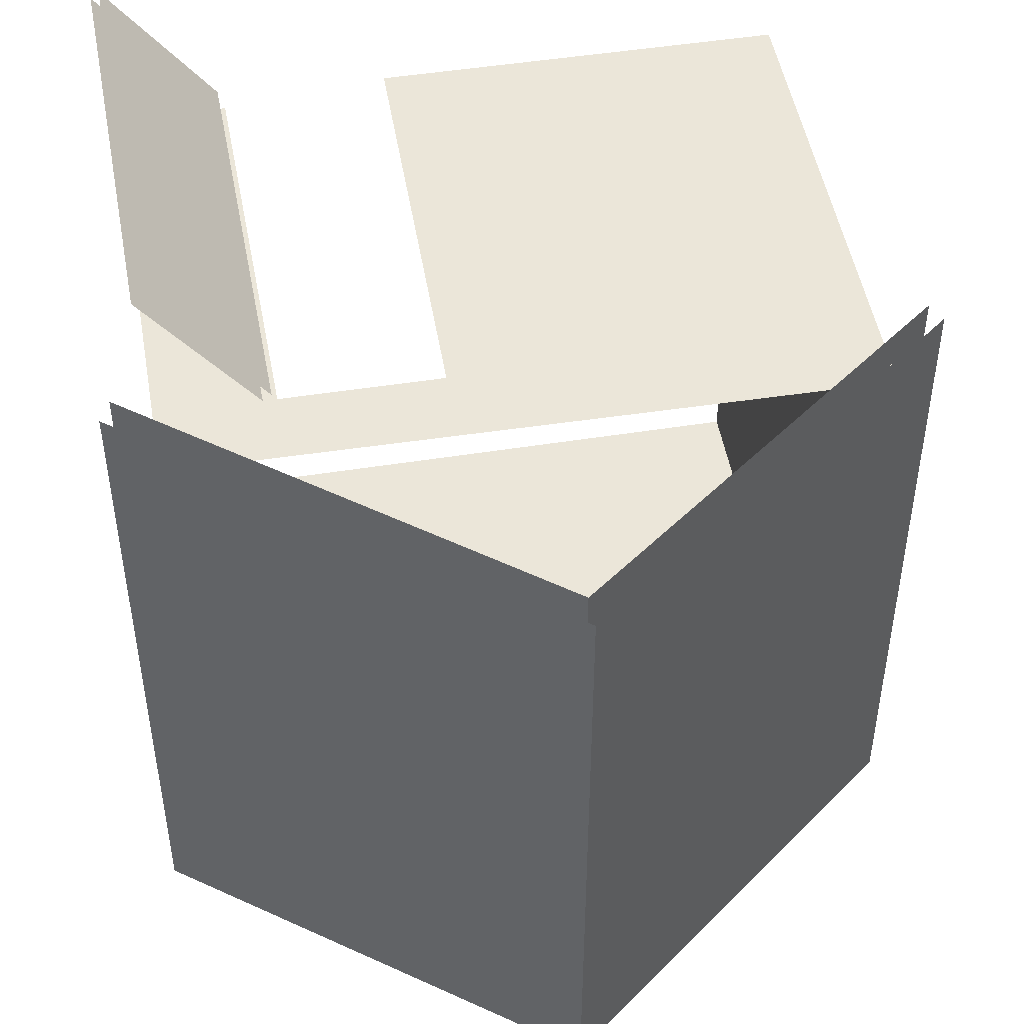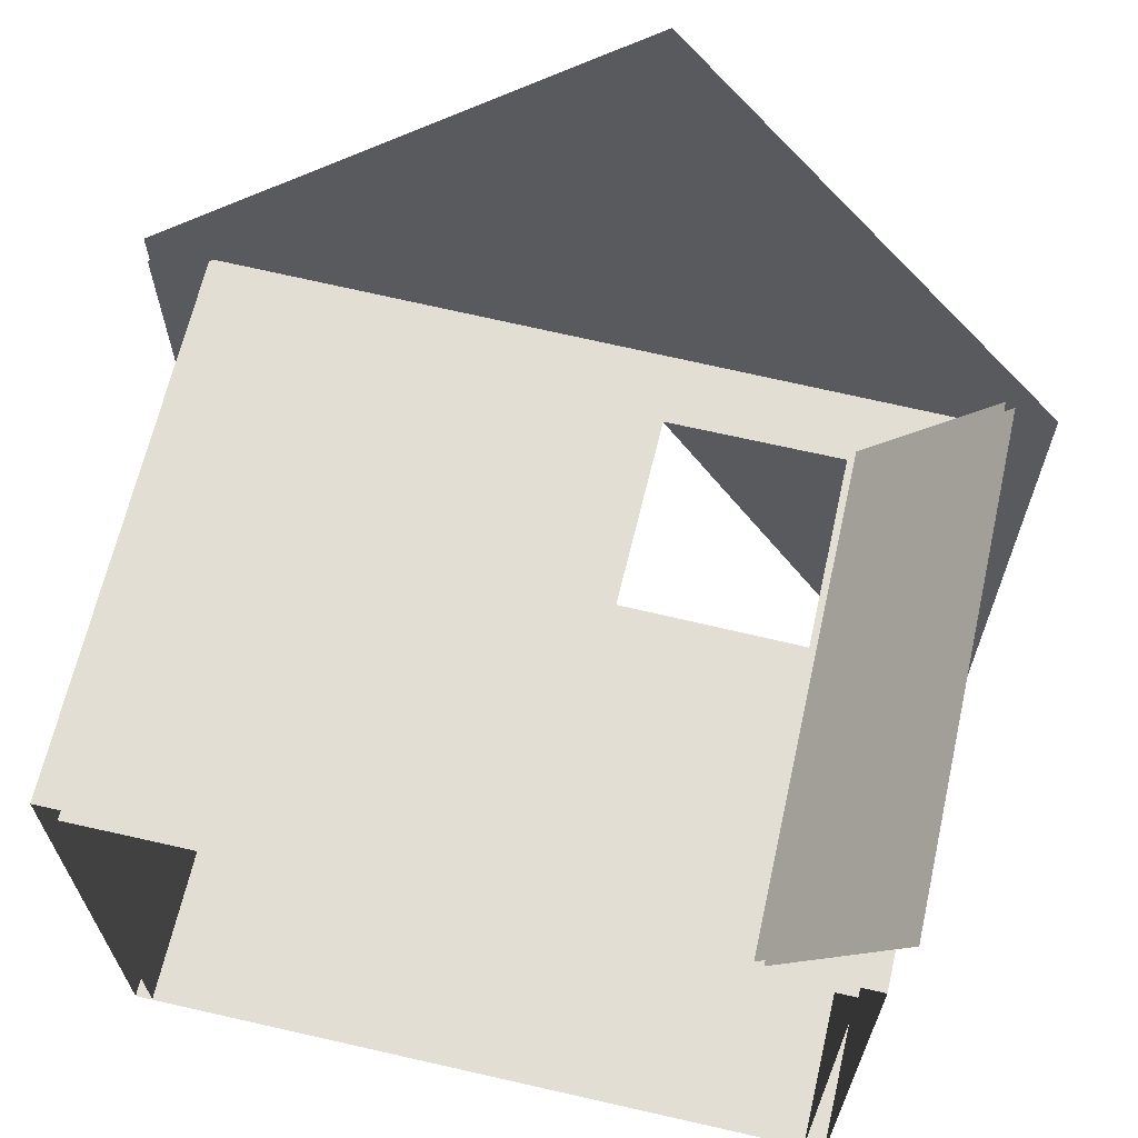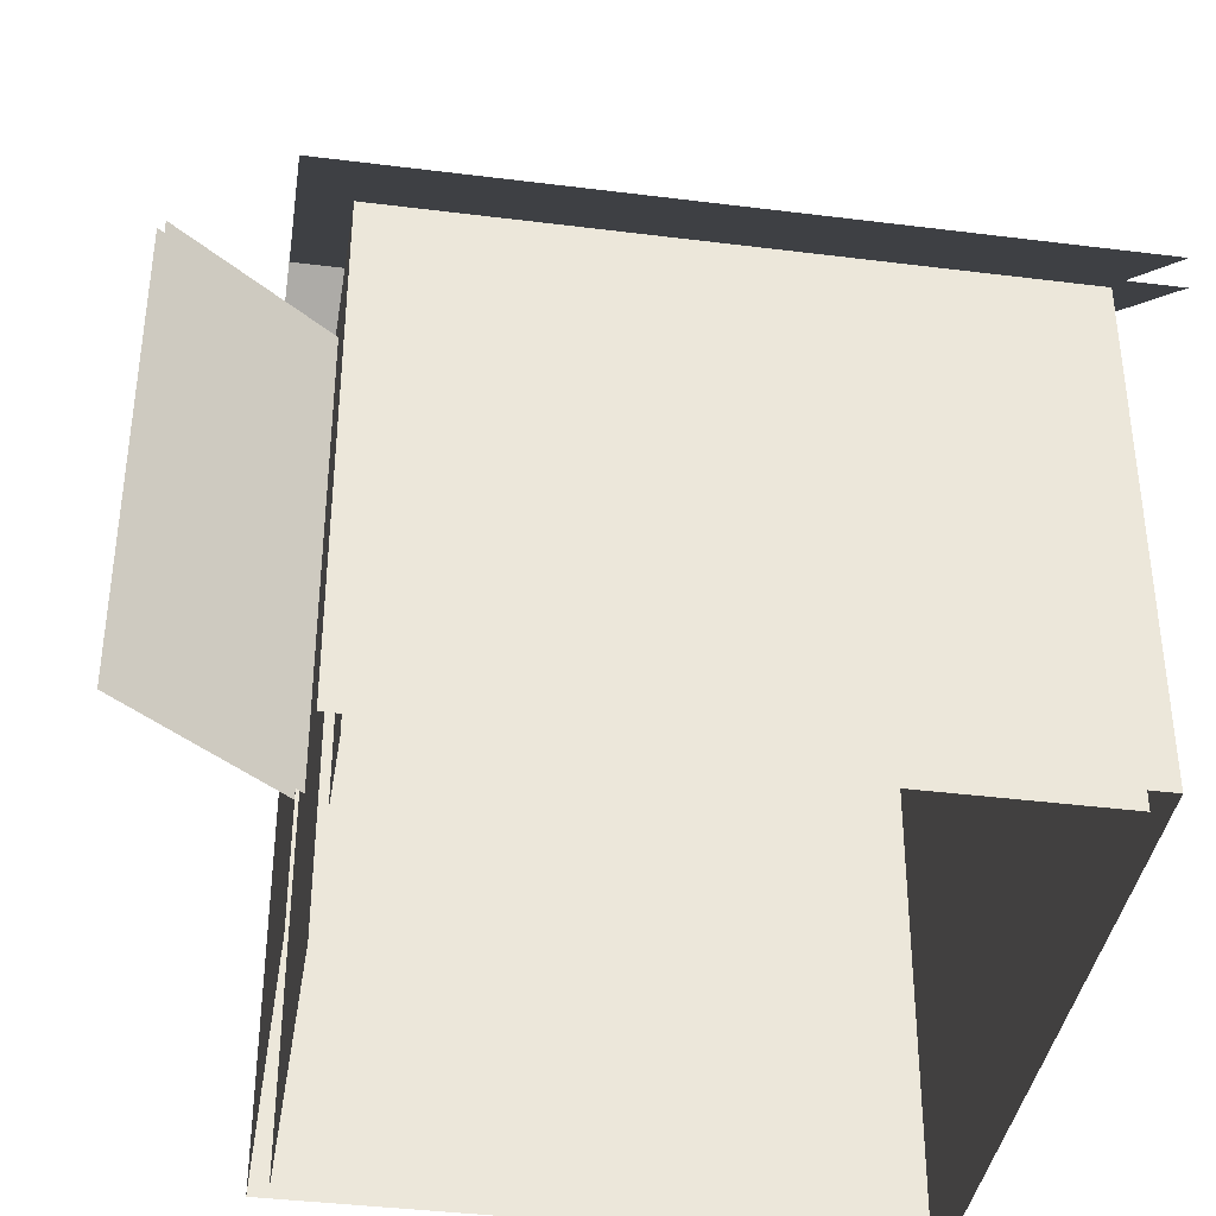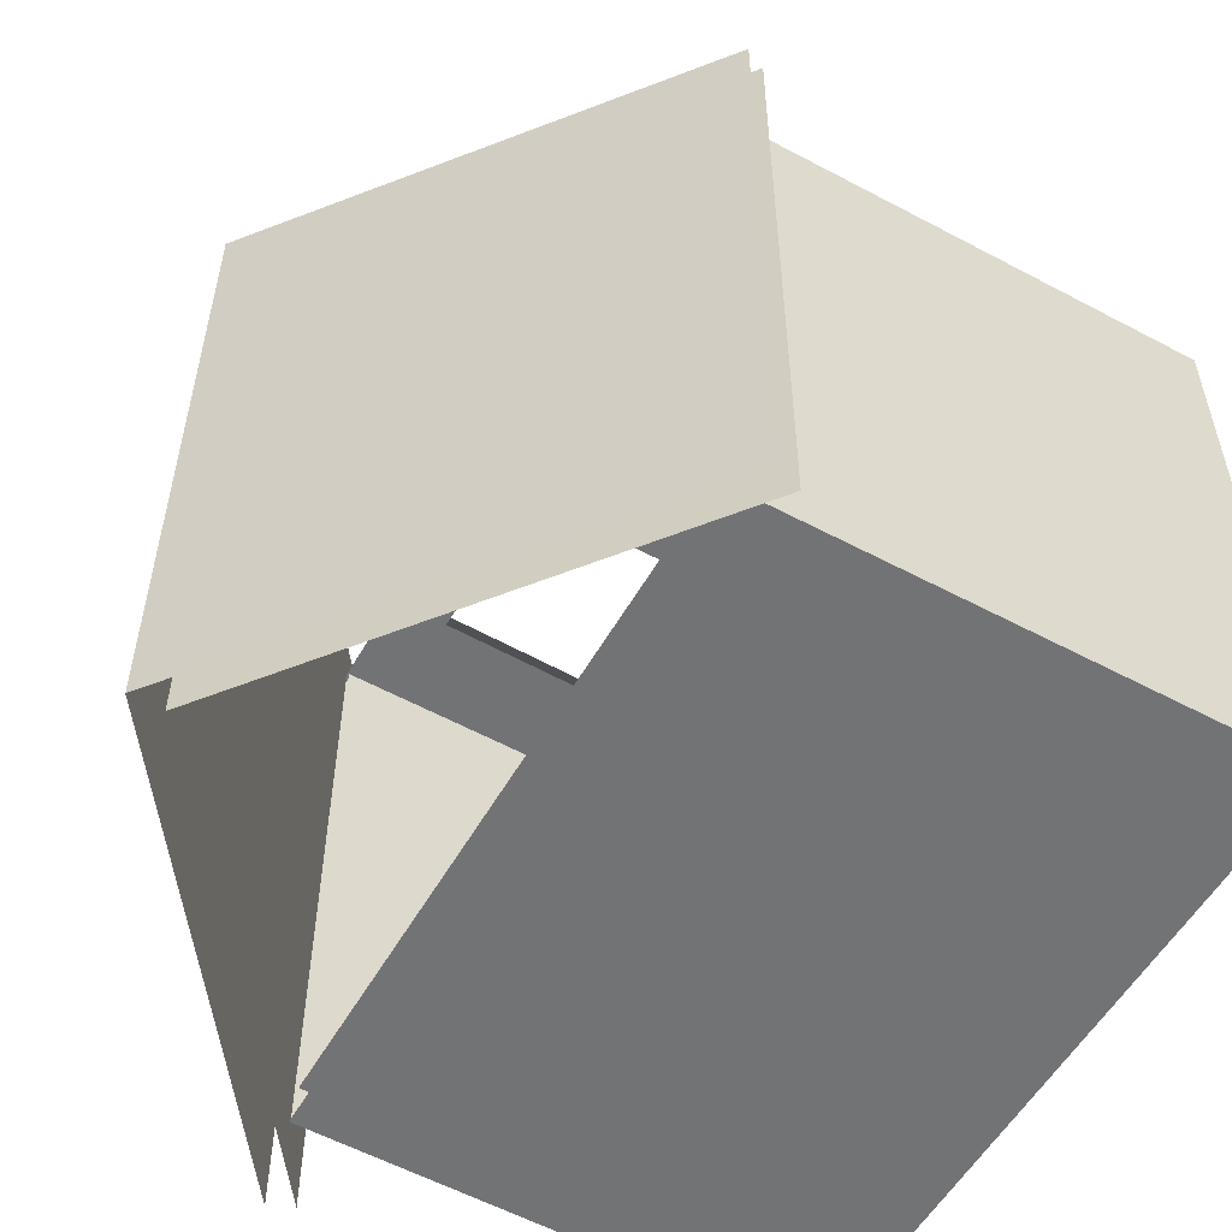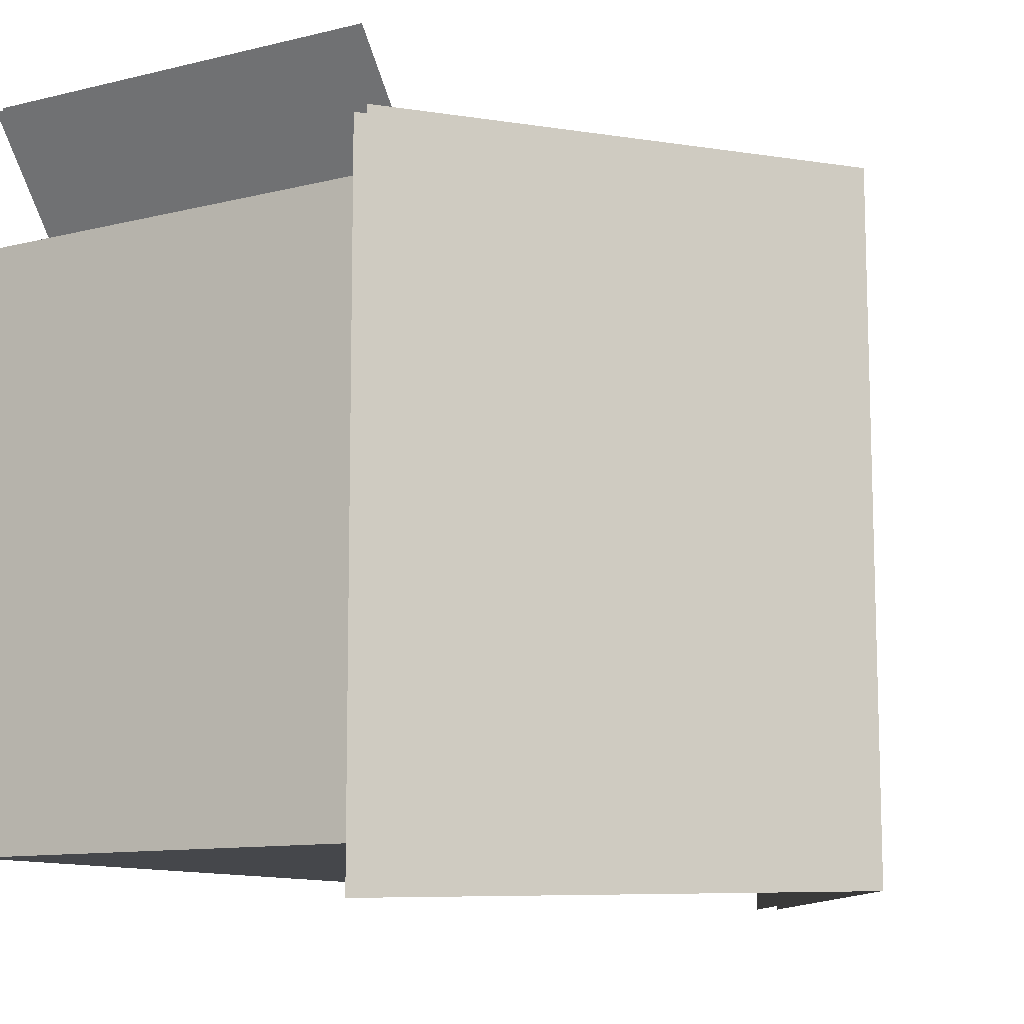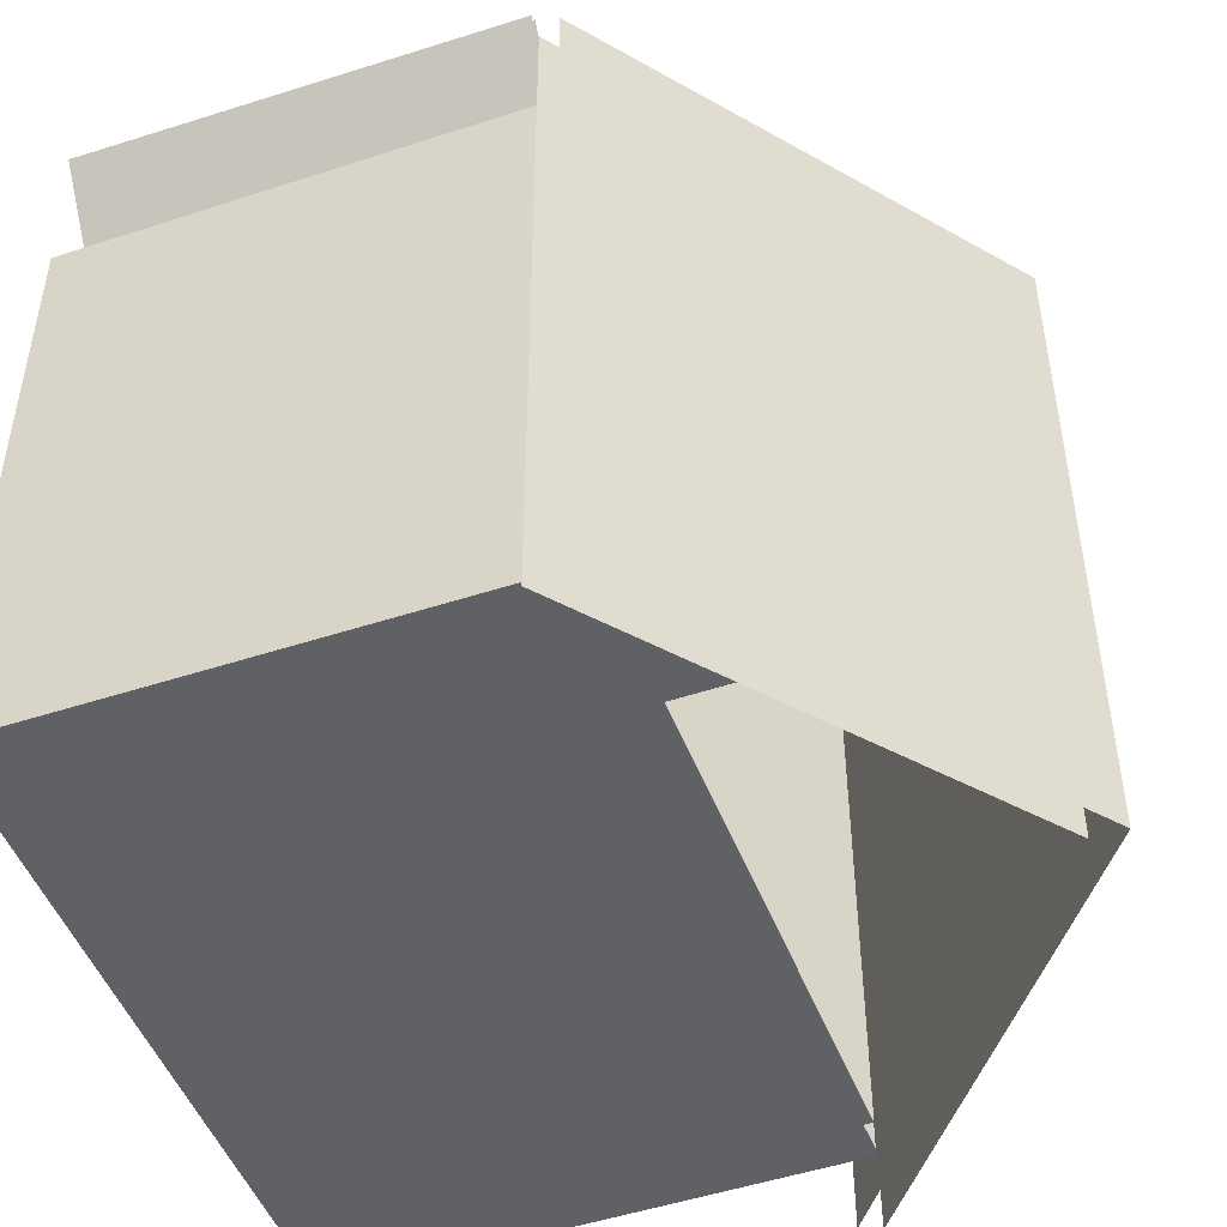
<metadata>
{"format":"obj","ext":"obj","renderer":"f3d","projection":"perspective","resolution":1024,"background":"white","views":[{"elev":48.0,"azim":169.9,"up":"+Z"},{"elev":67.3,"azim":13.0,"up":"+Z"},{"elev":-38.8,"azim":80.9,"up":"+Y"},{"elev":-55.8,"azim":-119.9,"up":"+Z"},{"elev":-10.6,"azim":122.5,"up":"+Z"},{"elev":-48.4,"azim":110.1,"up":"+Z"}]}
</metadata>
<code>
v -3.025 4.272 2.786
v 3.069 4.227 2.786
v 3.069 -0.2031 2.786
v -3.076 -0.2181 2.786
v 3.069 4.227 -2.626
v 3.069 -0.2031 -2.626
v -3.076 -0.2181 -2.626
v -3.025 4.272 -2.626
v 0.01225 6.863 3.139
v 0.0124 6.871 -2.956
v 3.485 4.166 -3.062
v 3.481 4.157 3.193
v -3.463 4.147 3.139
v -3.463 4.155 -2.955
v 0.6474 4.244 2.786
v 0.589 -0.2091 2.786
v 0.4687 6.515 -2.97
v 2.159 4.233 2.786
v 2.205 -0.2051 2.786
v 2.164 3.758 2.786
v 0.641 3.758 2.786
v 3.148 -0.1953 4.041
v 3.107 3.768 4.041
v 0.01225 6.584 3.139
v 0.0124 6.592 -2.956
v 3.39 3.963 -3.062
v 3.387 3.954 3.193
v -3.383 3.97 3.139
v -3.383 3.978 -2.955
v 0.4687 6.237 -2.97
v 2.129 -0.2059 2.843
v 2.088 3.758 2.843
v 3.072 -0.1961 4.099
v 3.031 3.767 4.099
v -2.845 4.302 2.624
v 2.886 4.256 2.624
v 2.886 -0.233 2.624
v -2.893 -0.2482 2.624
v 2.886 4.256 -2.465
v 2.886 -0.233 -2.465
v -2.893 -0.2482 -2.465
v -2.845 4.302 -2.465
v 0.6086 4.274 2.624
v 0.5537 -0.2391 2.624
v 2.03 4.263 2.624
v 2.074 -0.235 2.624
v 2.035 3.782 2.624
v 0.6026 3.782 2.624
o Collision
f 12 11 17 10 9
f 3 2 18 20 19
f 4 16 21 15 1
f 27 26 30 25 24
f 37 36 45 47 46
f 38 44 48 43 35
f 3 6 5 2
f 1 8 7 4
f 7 8 5 6
f 10 14 13 9
f 18 15 21 20
f 20 23 22 19
f 25 29 28 24
f 33 34 32 31
f 37 40 39 36
f 35 42 41 38
f 41 42 39 40
f 45 43 48 47

</code>
